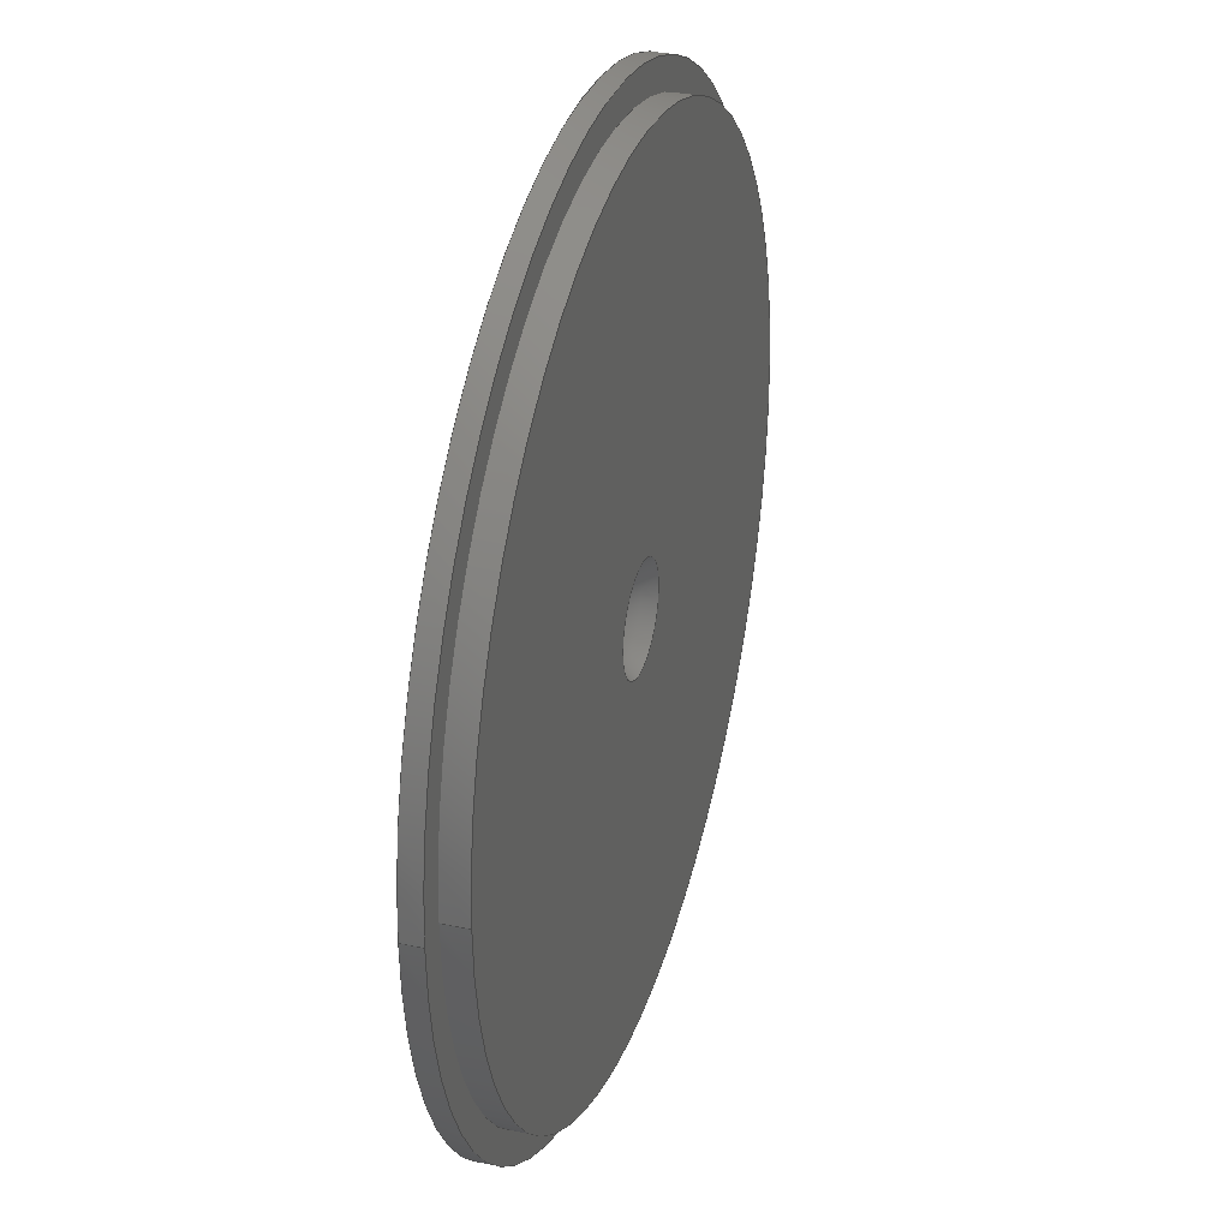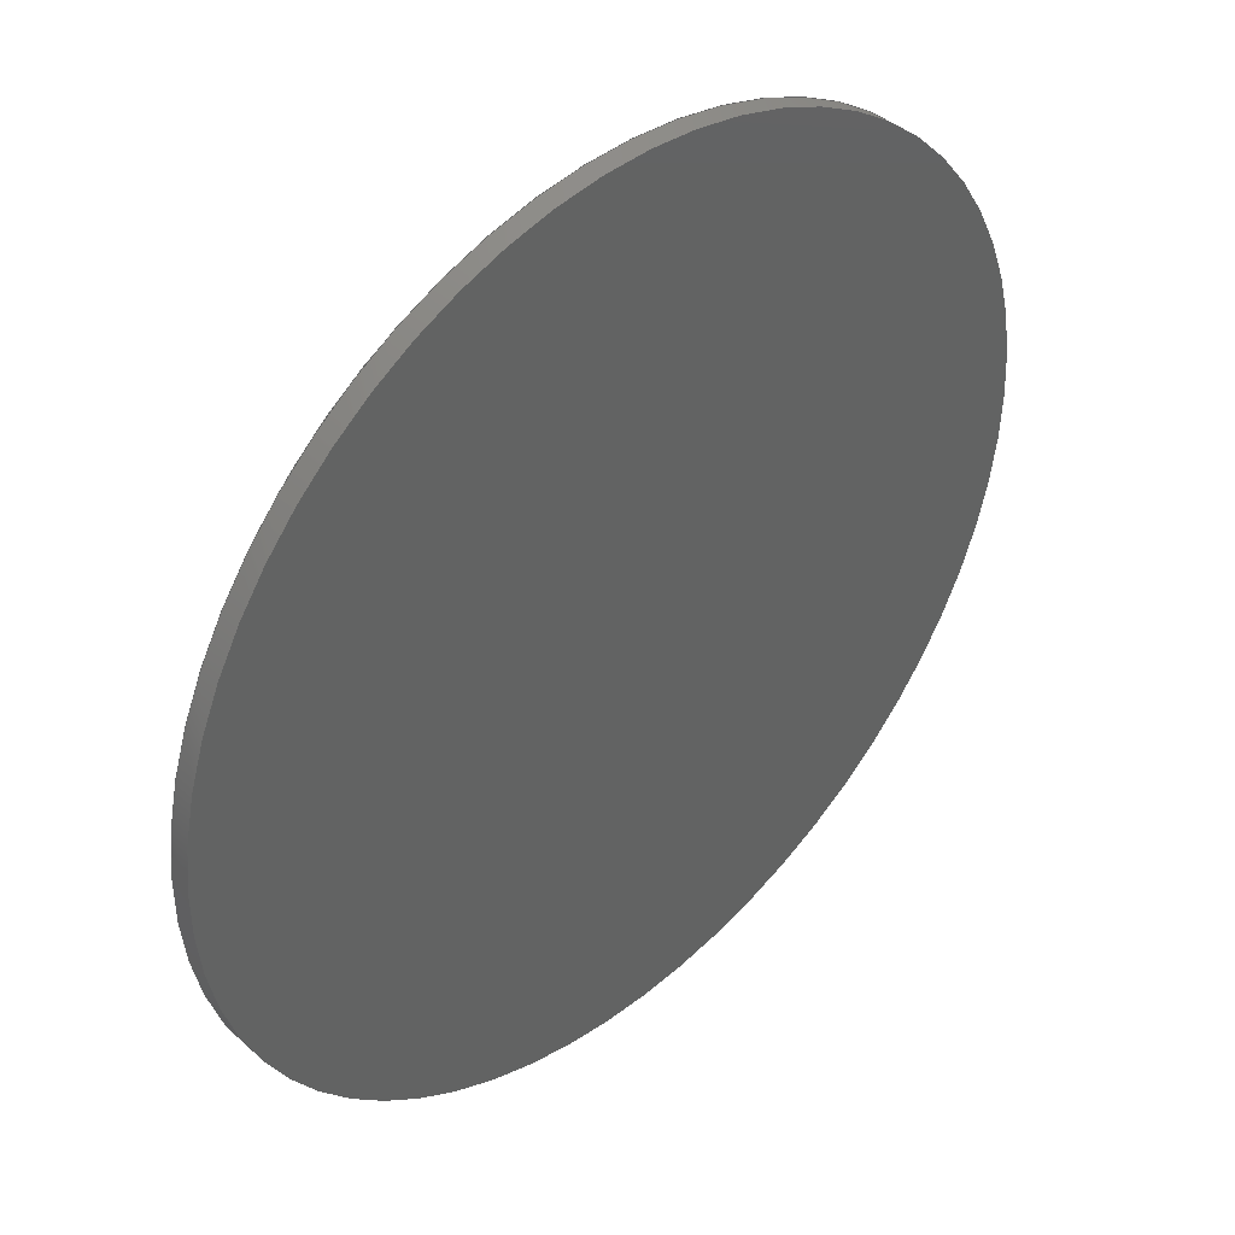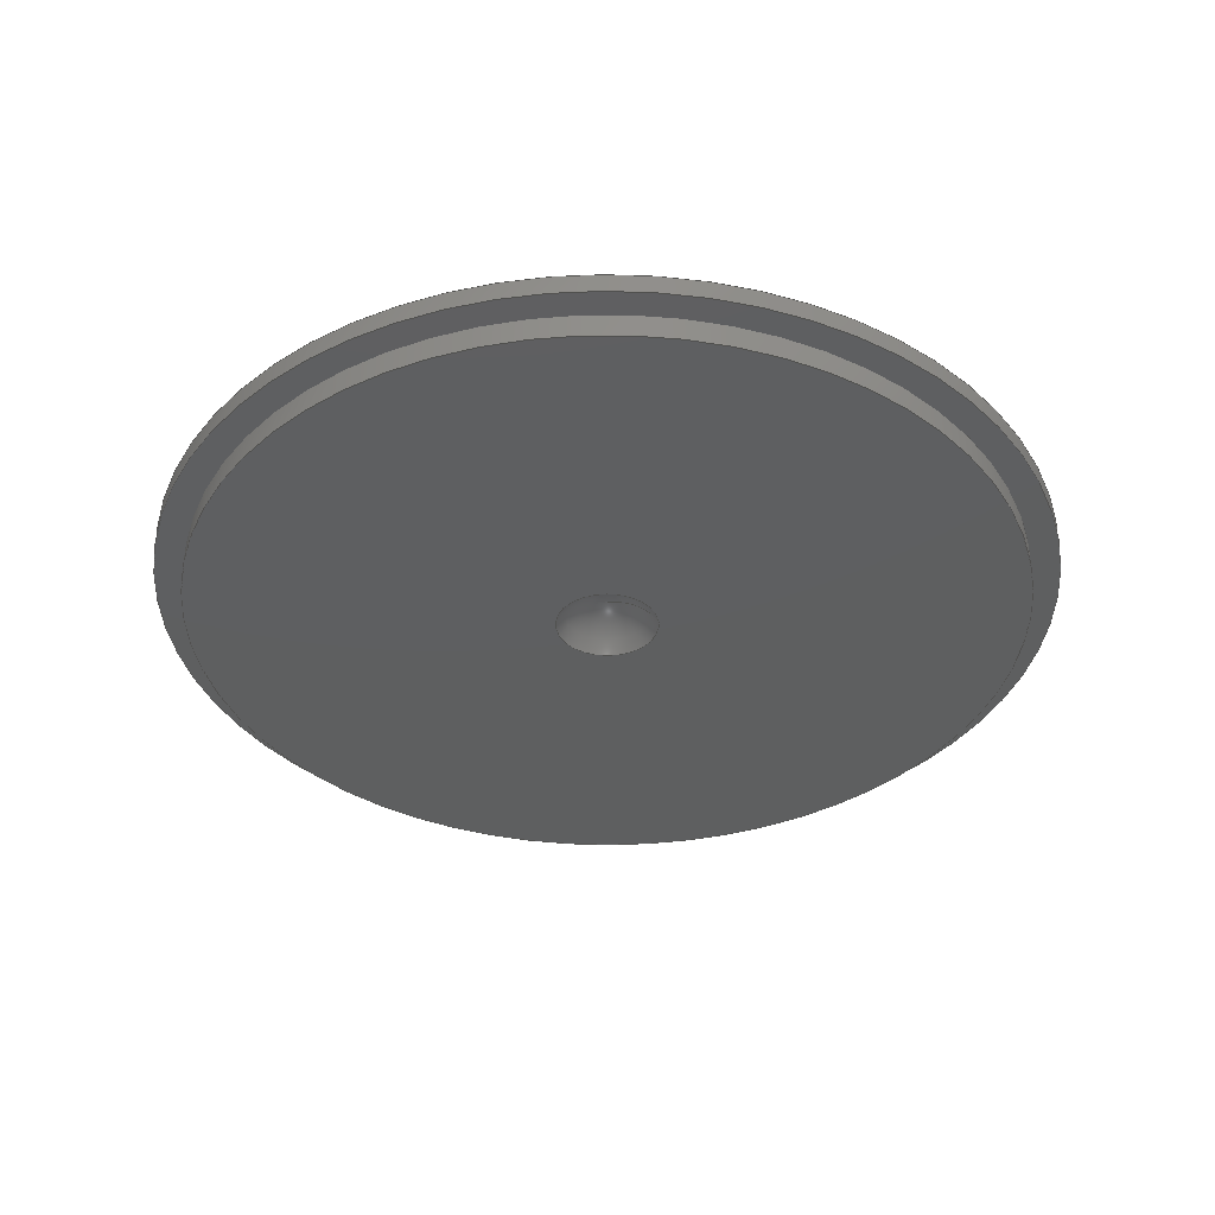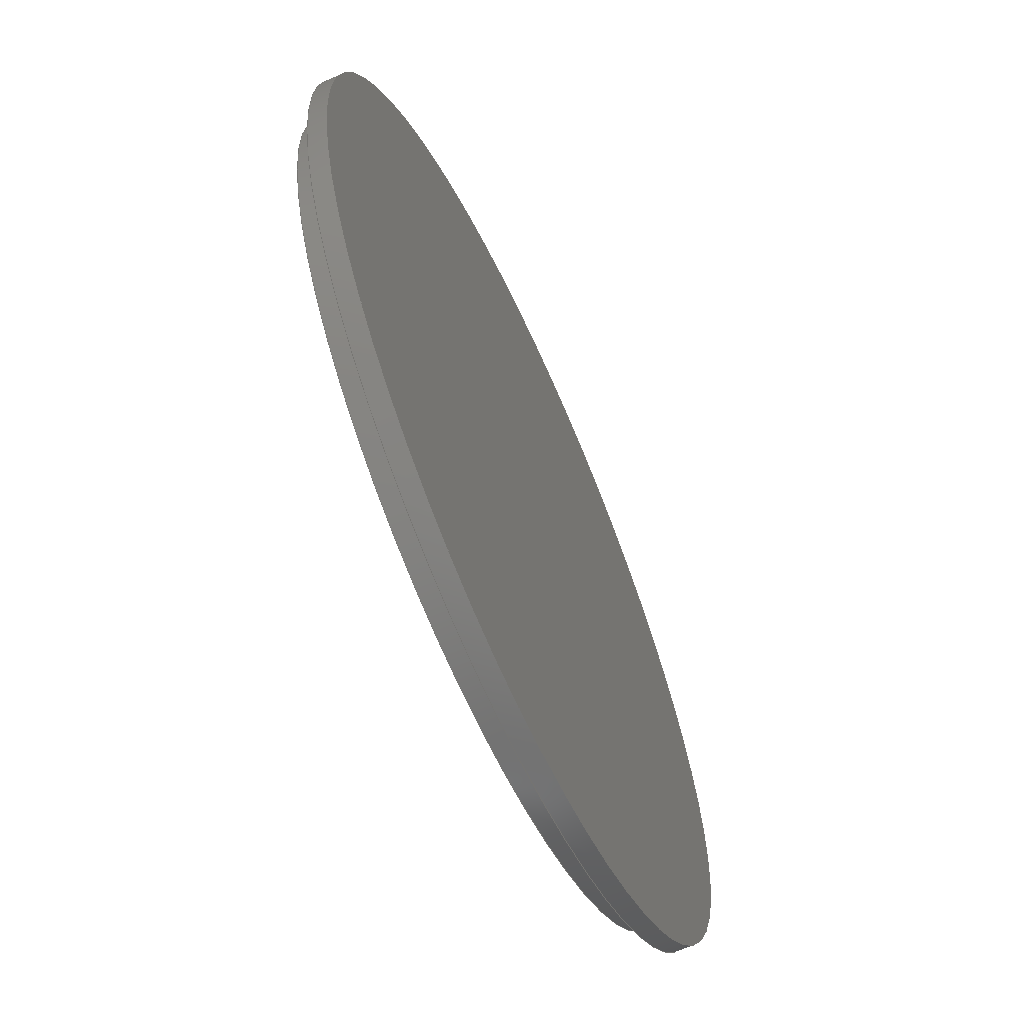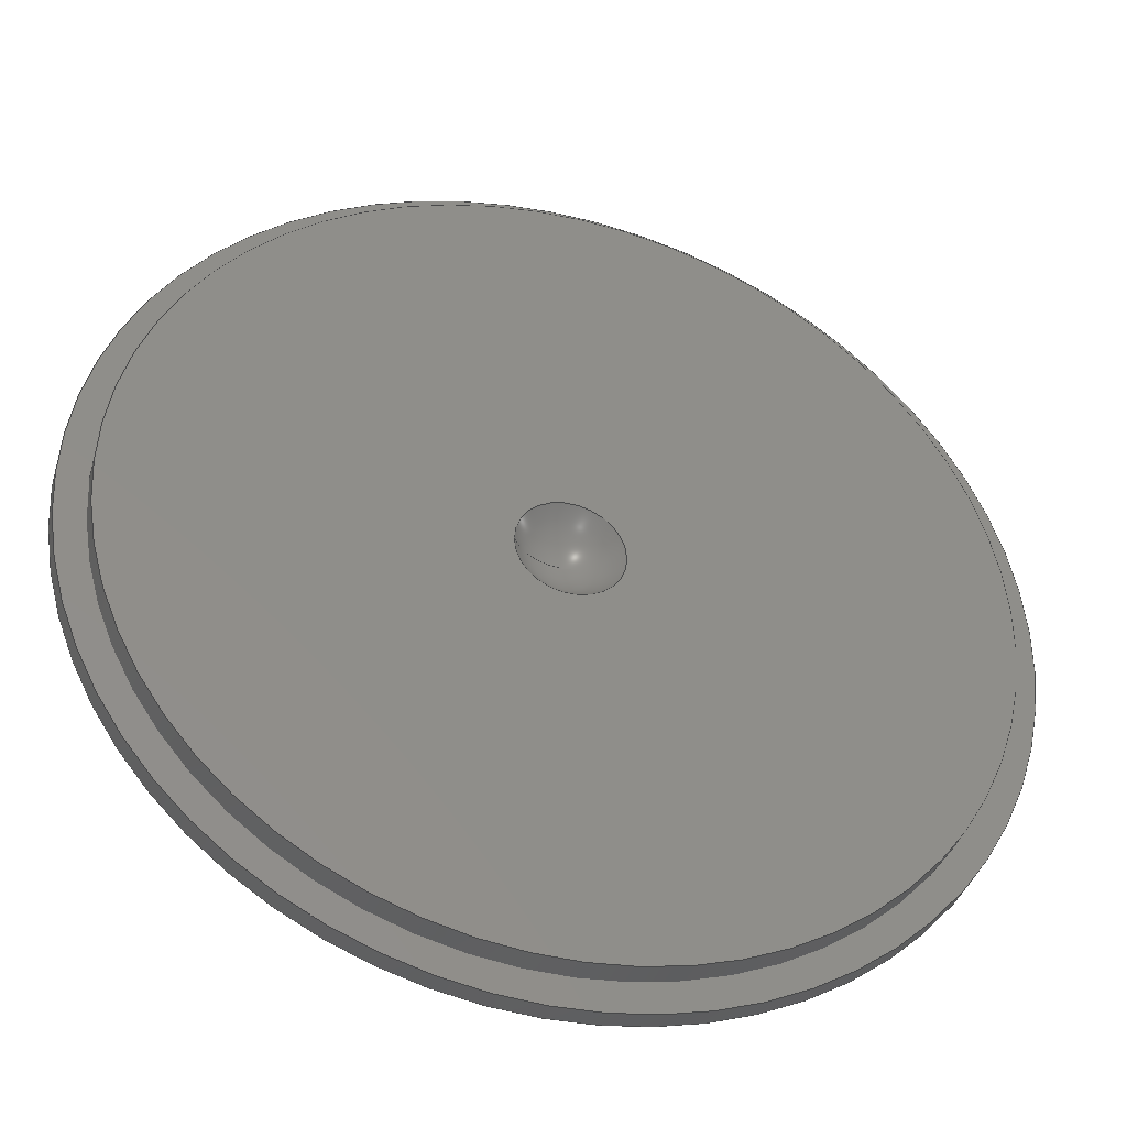
<metadata>
{"format":"step","ext":"step","renderer":"f3d","projection":"perspective","resolution":1024,"background":"white","views":[{"elev":32.4,"azim":106.7,"up":"+Y"},{"elev":41.6,"azim":-43.7,"up":"+Y"},{"elev":-36.7,"azim":7.8,"up":"+Z"},{"elev":-64.3,"azim":-65.8,"up":"+Y"},{"elev":-39.6,"azim":163.9,"up":"+Y"}]}
</metadata>
<code>
ISO-10303-21;
DATA;
#1 = APPLICATION_PROTOCOL_DEFINITION('international standard',
  'automotive_design',2000,#2);
#2 = APPLICATION_CONTEXT(
  'core data for automotive mechanical design processes');
#3 = SHAPE_DEFINITION_REPRESENTATION(#4,#10);
#4 = PRODUCT_DEFINITION_SHAPE('','',#5);
#5 = PRODUCT_DEFINITION('design','',#6,#9);
#6 = PRODUCT_DEFINITION_FORMATION('','',#7);
#7 = PRODUCT('Open CASCADE STEP translator 7.7 2',
  'Open CASCADE STEP translator 7.7 2','',(#8));
#8 = PRODUCT_CONTEXT('',#2,'mechanical');
#9 = PRODUCT_DEFINITION_CONTEXT('part definition',#2,'design');
#10 = ADVANCED_BREP_SHAPE_REPRESENTATION('',(#11,#15),#263);
#11 = AXIS2_PLACEMENT_3D('',#12,#13,#14);
#12 = CARTESIAN_POINT('',(0,0,0));
#13 = DIRECTION('',(0,0,1));
#14 = DIRECTION('',(1,0,-0));
#15 = MANIFOLD_SOLID_BREP('',#16);
#16 = CLOSED_SHELL('',(#17,#79,#116,#171,#206,#256));
#17 = ADVANCED_FACE('',(#18),#31,.F.);
#18 = FACE_BOUND('',#19,.F.);
#19 = EDGE_LOOP('',(#20,#54,#78));
#20 = ORIENTED_EDGE('',*,*,#21,.T.);
#21 = EDGE_CURVE('',#22,#22,#24,.T.);
#22 = VERTEX_POINT('',#23);
#23 = CARTESIAN_POINT('',(4.271,0,58.4));
#24 = SURFACE_CURVE('',#25,(#30,#42),.PCURVE_S1);
#25 = CIRCLE('',#26,4.271);
#26 = AXIS2_PLACEMENT_3D('',#27,#28,#29);
#27 = CARTESIAN_POINT('',(0,0,58.4));
#28 = DIRECTION('',(0,0,1));
#29 = DIRECTION('',(1,0,-0));
#30 = PCURVE('',#31,#36);
#31 = SPHERICAL_SURFACE('',#32,5);
#32 = AXIS2_PLACEMENT_3D('',#33,#34,#35);
#33 = CARTESIAN_POINT('',(0,0,55.8));
#34 = DIRECTION('',(0,0,1));
#35 = DIRECTION('',(1,0,-0));
#36 = DEFINITIONAL_REPRESENTATION('',(#37),#41);
#37 = LINE('',#38,#39);
#38 = CARTESIAN_POINT('',(0,0.5469));
#39 = VECTOR('',#40,1);
#40 = DIRECTION('',(1,0));
#41 = ( GEOMETRIC_REPRESENTATION_CONTEXT(2) 
PARAMETRIC_REPRESENTATION_CONTEXT() REPRESENTATION_CONTEXT('2D SPACE',''
  ) );
#42 = PCURVE('',#43,#48);
#43 = PLANE('',#44);
#44 = AXIS2_PLACEMENT_3D('',#45,#46,#47);
#45 = CARTESIAN_POINT('',(0,0,58.4));
#46 = DIRECTION('',(0,0,1));
#47 = DIRECTION('',(1,0,-0));
#48 = DEFINITIONAL_REPRESENTATION('',(#49),#53);
#49 = CIRCLE('',#50,4.271);
#50 = AXIS2_PLACEMENT_2D('',#51,#52);
#51 = CARTESIAN_POINT('',(0,0));
#52 = DIRECTION('',(1,-0));
#53 = ( GEOMETRIC_REPRESENTATION_CONTEXT(2) 
PARAMETRIC_REPRESENTATION_CONTEXT() REPRESENTATION_CONTEXT('2D SPACE',''
  ) );
#54 = ORIENTED_EDGE('',*,*,#55,.T.);
#55 = EDGE_CURVE('',#22,#56,#58,.T.);
#56 = VERTEX_POINT('',#57);
#57 = CARTESIAN_POINT('',(1.459e-14,0,60.8));
#58 = SEAM_CURVE('',#59,(#64,#71),.PCURVE_S1);
#59 = CIRCLE('',#60,5);
#60 = AXIS2_PLACEMENT_3D('',#61,#62,#63);
#61 = CARTESIAN_POINT('',(0,0,55.8));
#62 = DIRECTION('',(0,-1,0));
#63 = DIRECTION('',(1,0,0));
#64 = PCURVE('',#31,#65);
#65 = DEFINITIONAL_REPRESENTATION('',(#66),#70);
#66 = LINE('',#67,#68);
#67 = CARTESIAN_POINT('',(0,2.22e-16));
#68 = VECTOR('',#69,1);
#69 = DIRECTION('',(0,1));
#70 = ( GEOMETRIC_REPRESENTATION_CONTEXT(2) 
PARAMETRIC_REPRESENTATION_CONTEXT() REPRESENTATION_CONTEXT('2D SPACE',''
  ) );
#71 = PCURVE('',#31,#72);
#72 = DEFINITIONAL_REPRESENTATION('',(#73),#77);
#73 = LINE('',#74,#75);
#74 = CARTESIAN_POINT('',(6.283,2.22e-16));
#75 = VECTOR('',#76,1);
#76 = DIRECTION('',(0,1));
#77 = ( GEOMETRIC_REPRESENTATION_CONTEXT(2) 
PARAMETRIC_REPRESENTATION_CONTEXT() REPRESENTATION_CONTEXT('2D SPACE',''
  ) );
#78 = ORIENTED_EDGE('',*,*,#55,.F.);
#79 = ADVANCED_FACE('',(#80),#93,.T.);
#80 = FACE_BOUND('',#81,.T.);
#81 = EDGE_LOOP('',(#82));
#82 = ORIENTED_EDGE('',*,*,#83,.T.);
#83 = EDGE_CURVE('',#84,#84,#86,.T.);
#84 = VERTEX_POINT('',#85);
#85 = CARTESIAN_POINT('',(37.1,0,62));
#86 = SURFACE_CURVE('',#87,(#92,#104),.PCURVE_S1);
#87 = CIRCLE('',#88,37.1);
#88 = AXIS2_PLACEMENT_3D('',#89,#90,#91);
#89 = CARTESIAN_POINT('',(0,0,62));
#90 = DIRECTION('',(0,0,1));
#91 = DIRECTION('',(1,0,-0));
#92 = PCURVE('',#93,#98);
#93 = PLANE('',#94);
#94 = AXIS2_PLACEMENT_3D('',#95,#96,#97);
#95 = CARTESIAN_POINT('',(0,0,62));
#96 = DIRECTION('',(0,0,1));
#97 = DIRECTION('',(1,0,-0));
#98 = DEFINITIONAL_REPRESENTATION('',(#99),#103);
#99 = CIRCLE('',#100,37.1);
#100 = AXIS2_PLACEMENT_2D('',#101,#102);
#101 = CARTESIAN_POINT('',(0,0));
#102 = DIRECTION('',(1,0));
#103 = ( GEOMETRIC_REPRESENTATION_CONTEXT(2) 
PARAMETRIC_REPRESENTATION_CONTEXT() REPRESENTATION_CONTEXT('2D SPACE',''
  ) );
#104 = PCURVE('',#105,#110);
#105 = CYLINDRICAL_SURFACE('',#106,37.1);
#106 = AXIS2_PLACEMENT_3D('',#107,#108,#109);
#107 = CARTESIAN_POINT('',(0,0,60.4));
#108 = DIRECTION('',(0,0,1));
#109 = DIRECTION('',(1,0,-0));
#110 = DEFINITIONAL_REPRESENTATION('',(#111),#115);
#111 = LINE('',#112,#113);
#112 = CARTESIAN_POINT('',(0,1.6));
#113 = VECTOR('',#114,1);
#114 = DIRECTION('',(1,0));
#115 = ( GEOMETRIC_REPRESENTATION_CONTEXT(2) 
PARAMETRIC_REPRESENTATION_CONTEXT() REPRESENTATION_CONTEXT('2D SPACE',''
  ) );
#116 = ADVANCED_FACE('',(#117),#105,.T.);
#117 = FACE_BOUND('',#118,.T.);
#118 = EDGE_LOOP('',(#119,#148,#169,#170));
#119 = ORIENTED_EDGE('',*,*,#120,.T.);
#120 = EDGE_CURVE('',#121,#121,#123,.T.);
#121 = VERTEX_POINT('',#122);
#122 = CARTESIAN_POINT('',(37.1,0,60.4));
#123 = SURFACE_CURVE('',#124,(#129,#136),.PCURVE_S1);
#124 = CIRCLE('',#125,37.1);
#125 = AXIS2_PLACEMENT_3D('',#126,#127,#128);
#126 = CARTESIAN_POINT('',(0,0,60.4));
#127 = DIRECTION('',(0,0,1));
#128 = DIRECTION('',(1,0,-0));
#129 = PCURVE('',#105,#130);
#130 = DEFINITIONAL_REPRESENTATION('',(#131),#135);
#131 = LINE('',#132,#133);
#132 = CARTESIAN_POINT('',(0,0));
#133 = VECTOR('',#134,1);
#134 = DIRECTION('',(1,0));
#135 = ( GEOMETRIC_REPRESENTATION_CONTEXT(2) 
PARAMETRIC_REPRESENTATION_CONTEXT() REPRESENTATION_CONTEXT('2D SPACE',''
  ) );
#136 = PCURVE('',#137,#142);
#137 = PLANE('',#138);
#138 = AXIS2_PLACEMENT_3D('',#139,#140,#141);
#139 = CARTESIAN_POINT('',(0,0,60.4));
#140 = DIRECTION('',(0,0,1));
#141 = DIRECTION('',(1,0,-0));
#142 = DEFINITIONAL_REPRESENTATION('',(#143),#147);
#143 = CIRCLE('',#144,37.1);
#144 = AXIS2_PLACEMENT_2D('',#145,#146);
#145 = CARTESIAN_POINT('',(0,0));
#146 = DIRECTION('',(1,-0));
#147 = ( GEOMETRIC_REPRESENTATION_CONTEXT(2) 
PARAMETRIC_REPRESENTATION_CONTEXT() REPRESENTATION_CONTEXT('2D SPACE',''
  ) );
#148 = ORIENTED_EDGE('',*,*,#149,.T.);
#149 = EDGE_CURVE('',#121,#84,#150,.T.);
#150 = SEAM_CURVE('',#151,(#155,#162),.PCURVE_S1);
#151 = LINE('',#152,#153);
#152 = CARTESIAN_POINT('',(37.1,0,60.4));
#153 = VECTOR('',#154,1);
#154 = DIRECTION('',(0,0,1));
#155 = PCURVE('',#105,#156);
#156 = DEFINITIONAL_REPRESENTATION('',(#157),#161);
#157 = LINE('',#158,#159);
#158 = CARTESIAN_POINT('',(0,0));
#159 = VECTOR('',#160,1);
#160 = DIRECTION('',(0,1));
#161 = ( GEOMETRIC_REPRESENTATION_CONTEXT(2) 
PARAMETRIC_REPRESENTATION_CONTEXT() REPRESENTATION_CONTEXT('2D SPACE',''
  ) );
#162 = PCURVE('',#105,#163);
#163 = DEFINITIONAL_REPRESENTATION('',(#164),#168);
#164 = LINE('',#165,#166);
#165 = CARTESIAN_POINT('',(6.283,0));
#166 = VECTOR('',#167,1);
#167 = DIRECTION('',(0,1));
#168 = ( GEOMETRIC_REPRESENTATION_CONTEXT(2) 
PARAMETRIC_REPRESENTATION_CONTEXT() REPRESENTATION_CONTEXT('2D SPACE',''
  ) );
#169 = ORIENTED_EDGE('',*,*,#83,.F.);
#170 = ORIENTED_EDGE('',*,*,#149,.F.);
#171 = ADVANCED_FACE('',(#172,#203),#137,.F.);
#172 = FACE_BOUND('',#173,.T.);
#173 = EDGE_LOOP('',(#174));
#174 = ORIENTED_EDGE('',*,*,#175,.T.);
#175 = EDGE_CURVE('',#176,#176,#178,.T.);
#176 = VERTEX_POINT('',#177);
#177 = CARTESIAN_POINT('',(34.7,0,60.4));
#178 = SURFACE_CURVE('',#179,(#184,#191),.PCURVE_S1);
#179 = CIRCLE('',#180,34.7);
#180 = AXIS2_PLACEMENT_3D('',#181,#182,#183);
#181 = CARTESIAN_POINT('',(0,0,60.4));
#182 = DIRECTION('',(0,0,1));
#183 = DIRECTION('',(1,0,-0));
#184 = PCURVE('',#137,#185);
#185 = DEFINITIONAL_REPRESENTATION('',(#186),#190);
#186 = CIRCLE('',#187,34.7);
#187 = AXIS2_PLACEMENT_2D('',#188,#189);
#188 = CARTESIAN_POINT('',(0,0));
#189 = DIRECTION('',(1,-0));
#190 = ( GEOMETRIC_REPRESENTATION_CONTEXT(2) 
PARAMETRIC_REPRESENTATION_CONTEXT() REPRESENTATION_CONTEXT('2D SPACE',''
  ) );
#191 = PCURVE('',#192,#197);
#192 = CYLINDRICAL_SURFACE('',#193,34.7);
#193 = AXIS2_PLACEMENT_3D('',#194,#195,#196);
#194 = CARTESIAN_POINT('',(0,0,58.4));
#195 = DIRECTION('',(0,0,1));
#196 = DIRECTION('',(1,0,-0));
#197 = DEFINITIONAL_REPRESENTATION('',(#198),#202);
#198 = LINE('',#199,#200);
#199 = CARTESIAN_POINT('',(0,2));
#200 = VECTOR('',#201,1);
#201 = DIRECTION('',(1,0));
#202 = ( GEOMETRIC_REPRESENTATION_CONTEXT(2) 
PARAMETRIC_REPRESENTATION_CONTEXT() REPRESENTATION_CONTEXT('2D SPACE',''
  ) );
#203 = FACE_BOUND('',#204,.T.);
#204 = EDGE_LOOP('',(#205));
#205 = ORIENTED_EDGE('',*,*,#120,.F.);
#206 = ADVANCED_FACE('',(#207),#192,.T.);
#207 = FACE_BOUND('',#208,.T.);
#208 = EDGE_LOOP('',(#209,#233,#254,#255));
#209 = ORIENTED_EDGE('',*,*,#210,.T.);
#210 = EDGE_CURVE('',#211,#211,#213,.T.);
#211 = VERTEX_POINT('',#212);
#212 = CARTESIAN_POINT('',(34.7,0,58.4));
#213 = SURFACE_CURVE('',#214,(#219,#226),.PCURVE_S1);
#214 = CIRCLE('',#215,34.7);
#215 = AXIS2_PLACEMENT_3D('',#216,#217,#218);
#216 = CARTESIAN_POINT('',(0,0,58.4));
#217 = DIRECTION('',(0,0,1));
#218 = DIRECTION('',(1,0,-0));
#219 = PCURVE('',#192,#220);
#220 = DEFINITIONAL_REPRESENTATION('',(#221),#225);
#221 = LINE('',#222,#223);
#222 = CARTESIAN_POINT('',(0,0));
#223 = VECTOR('',#224,1);
#224 = DIRECTION('',(1,0));
#225 = ( GEOMETRIC_REPRESENTATION_CONTEXT(2) 
PARAMETRIC_REPRESENTATION_CONTEXT() REPRESENTATION_CONTEXT('2D SPACE',''
  ) );
#226 = PCURVE('',#43,#227);
#227 = DEFINITIONAL_REPRESENTATION('',(#228),#232);
#228 = CIRCLE('',#229,34.7);
#229 = AXIS2_PLACEMENT_2D('',#230,#231);
#230 = CARTESIAN_POINT('',(0,0));
#231 = DIRECTION('',(1,-0));
#232 = ( GEOMETRIC_REPRESENTATION_CONTEXT(2) 
PARAMETRIC_REPRESENTATION_CONTEXT() REPRESENTATION_CONTEXT('2D SPACE',''
  ) );
#233 = ORIENTED_EDGE('',*,*,#234,.T.);
#234 = EDGE_CURVE('',#211,#176,#235,.T.);
#235 = SEAM_CURVE('',#236,(#240,#247),.PCURVE_S1);
#236 = LINE('',#237,#238);
#237 = CARTESIAN_POINT('',(34.7,0,58.4));
#238 = VECTOR('',#239,1);
#239 = DIRECTION('',(0,0,1));
#240 = PCURVE('',#192,#241);
#241 = DEFINITIONAL_REPRESENTATION('',(#242),#246);
#242 = LINE('',#243,#244);
#243 = CARTESIAN_POINT('',(0,0));
#244 = VECTOR('',#245,1);
#245 = DIRECTION('',(0,1));
#246 = ( GEOMETRIC_REPRESENTATION_CONTEXT(2) 
PARAMETRIC_REPRESENTATION_CONTEXT() REPRESENTATION_CONTEXT('2D SPACE',''
  ) );
#247 = PCURVE('',#192,#248);
#248 = DEFINITIONAL_REPRESENTATION('',(#249),#253);
#249 = LINE('',#250,#251);
#250 = CARTESIAN_POINT('',(6.283,0));
#251 = VECTOR('',#252,1);
#252 = DIRECTION('',(0,1));
#253 = ( GEOMETRIC_REPRESENTATION_CONTEXT(2) 
PARAMETRIC_REPRESENTATION_CONTEXT() REPRESENTATION_CONTEXT('2D SPACE',''
  ) );
#254 = ORIENTED_EDGE('',*,*,#175,.F.);
#255 = ORIENTED_EDGE('',*,*,#234,.F.);
#256 = ADVANCED_FACE('',(#257,#260),#43,.F.);
#257 = FACE_BOUND('',#258,.T.);
#258 = EDGE_LOOP('',(#259));
#259 = ORIENTED_EDGE('',*,*,#21,.T.);
#260 = FACE_BOUND('',#261,.T.);
#261 = EDGE_LOOP('',(#262));
#262 = ORIENTED_EDGE('',*,*,#210,.F.);
#263 = ( GEOMETRIC_REPRESENTATION_CONTEXT(3) 
GLOBAL_UNCERTAINTY_ASSIGNED_CONTEXT((#267)) GLOBAL_UNIT_ASSIGNED_CONTEXT
((#264,#265,#266)) REPRESENTATION_CONTEXT('Context #1',
  '3D Context with UNIT and UNCERTAINTY') );
#264 = ( LENGTH_UNIT() NAMED_UNIT(*) SI_UNIT(.MILLI.,.METRE.) );
#265 = ( NAMED_UNIT(*) PLANE_ANGLE_UNIT() SI_UNIT($,.RADIAN.) );
#266 = ( NAMED_UNIT(*) SI_UNIT($,.STERADIAN.) SOLID_ANGLE_UNIT() );
#267 = UNCERTAINTY_MEASURE_WITH_UNIT(LENGTH_MEASURE(1e-07),#264,
  'distance_accuracy_value','confusion accuracy');
#268 = PRODUCT_RELATED_PRODUCT_CATEGORY('part',$,(#7));
ENDSEC;
END-ISO-10303-21;

</code>
